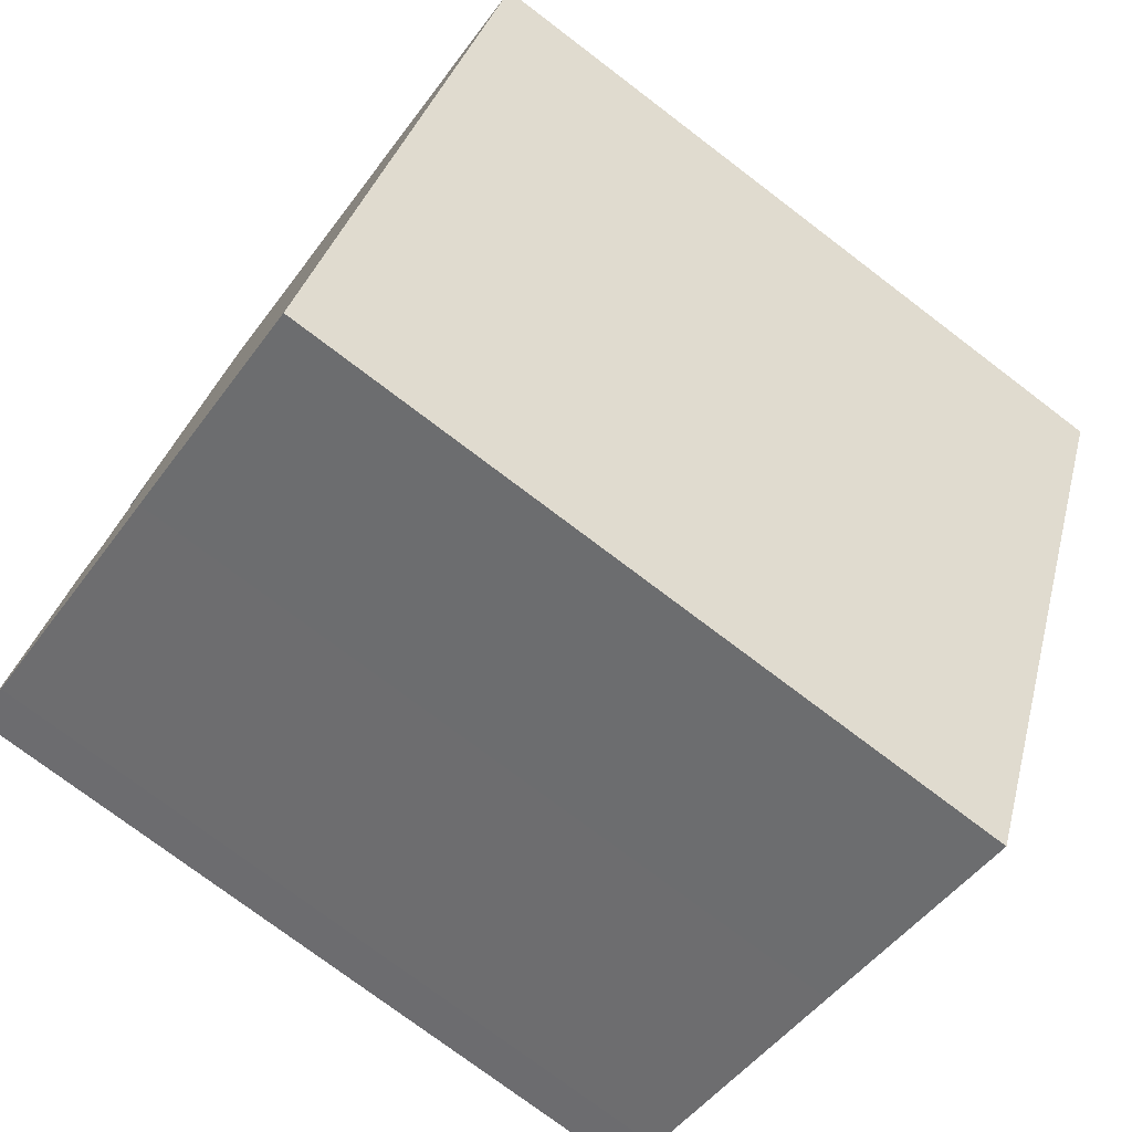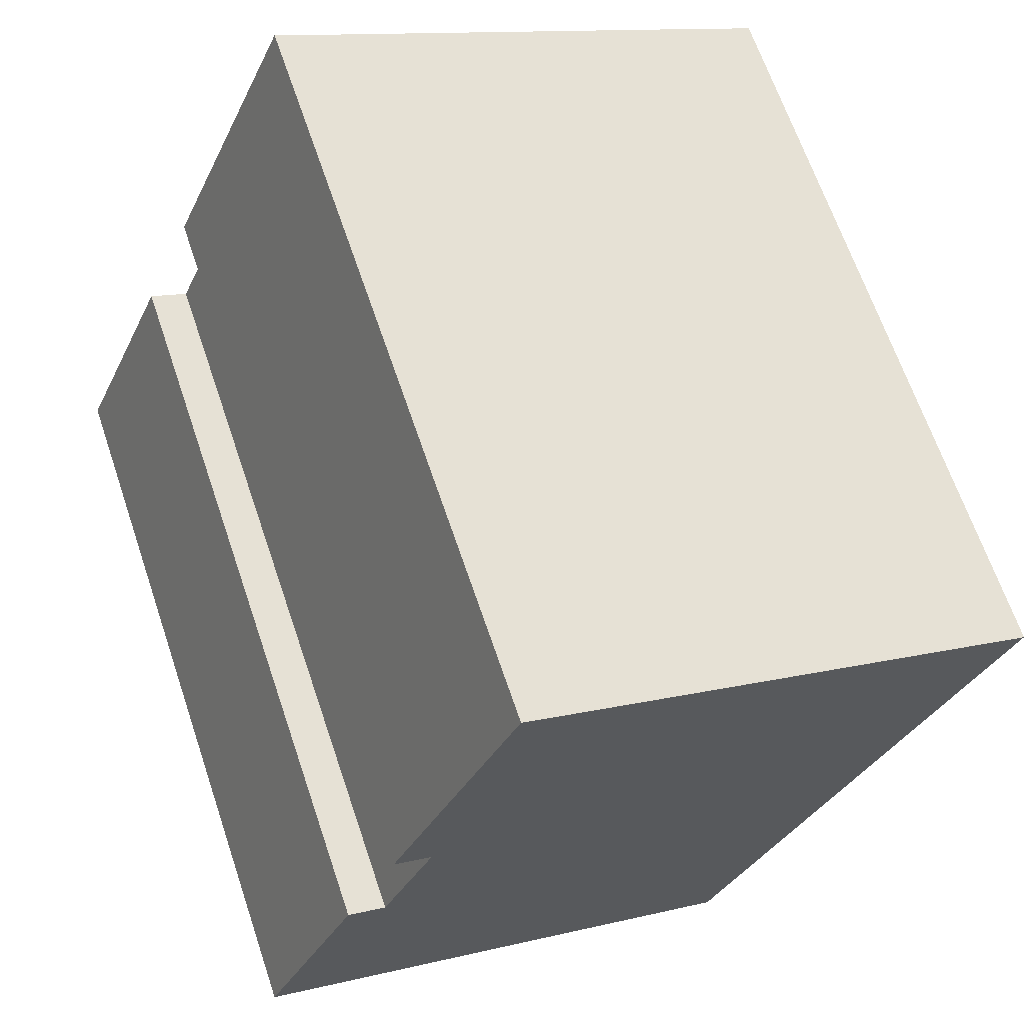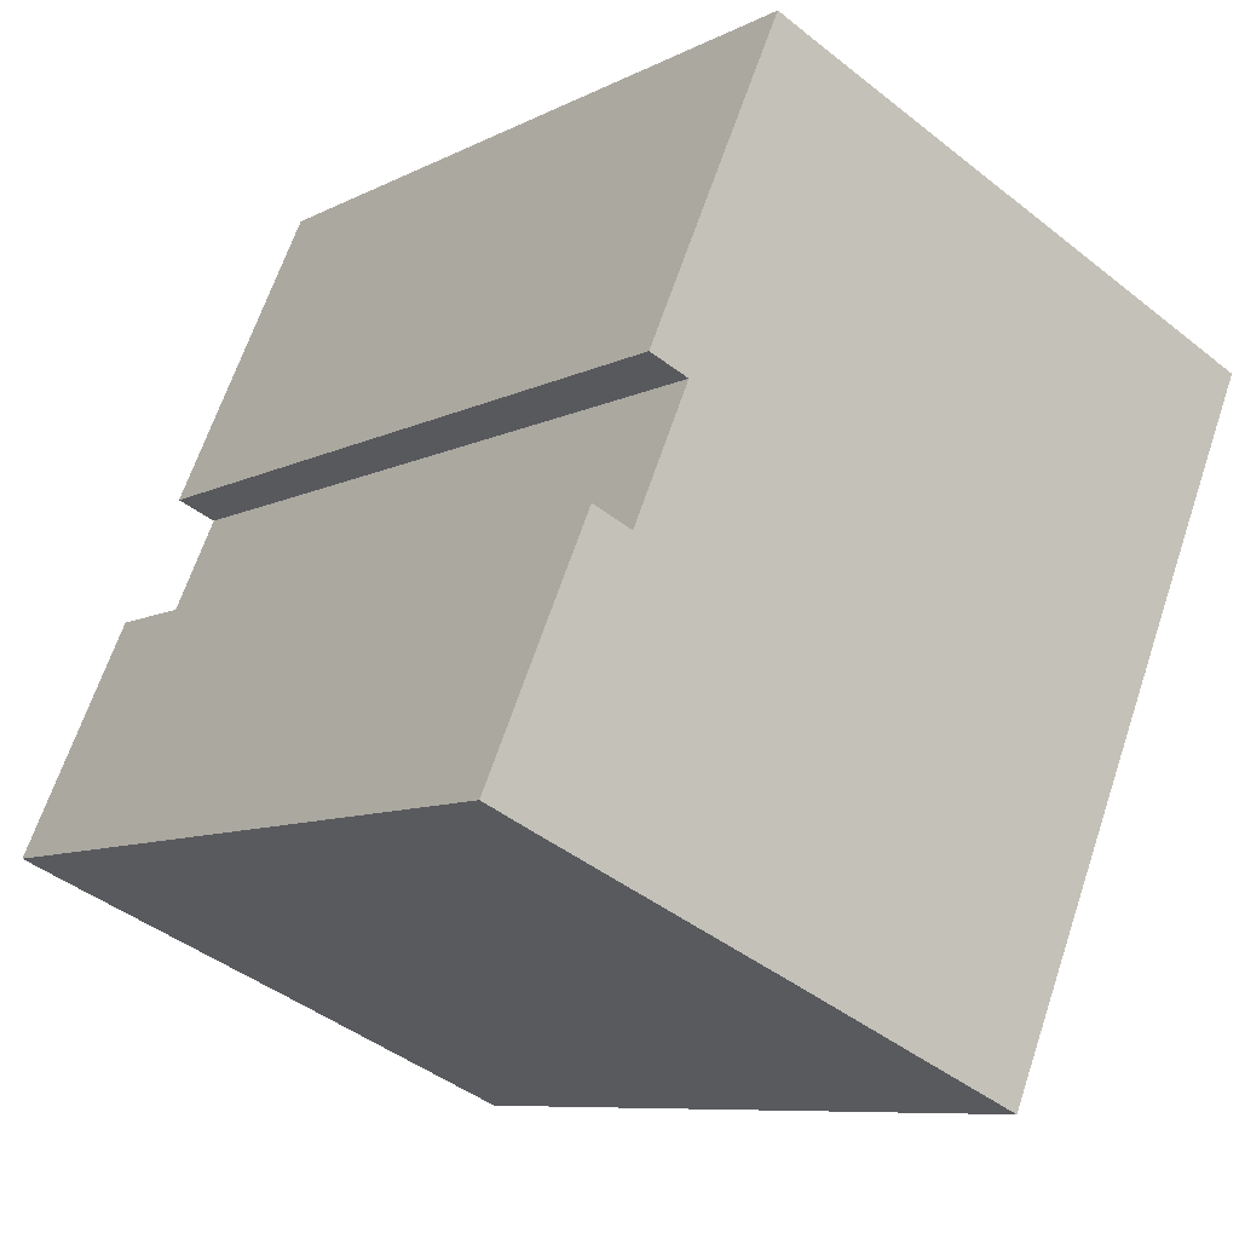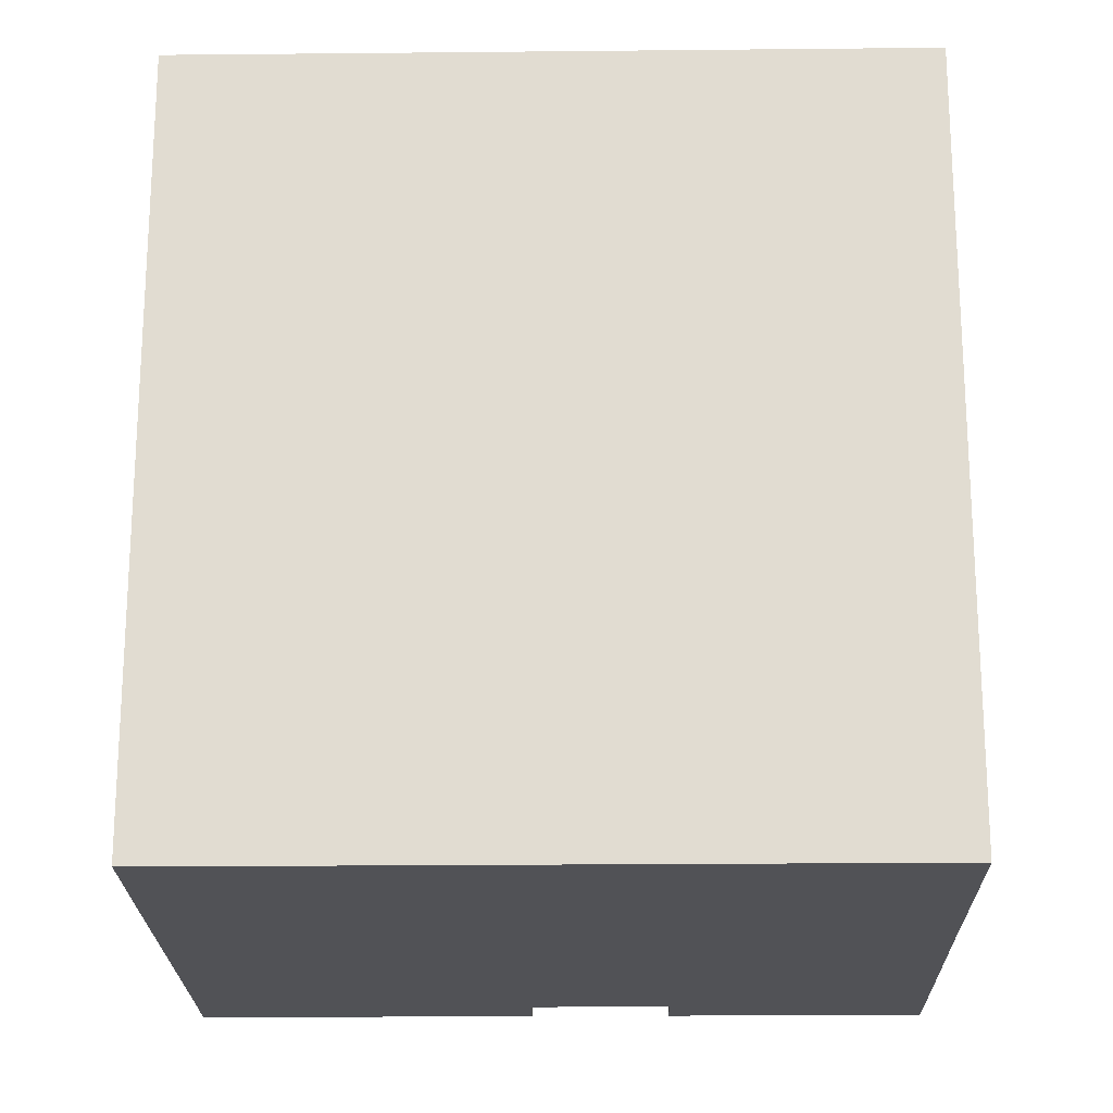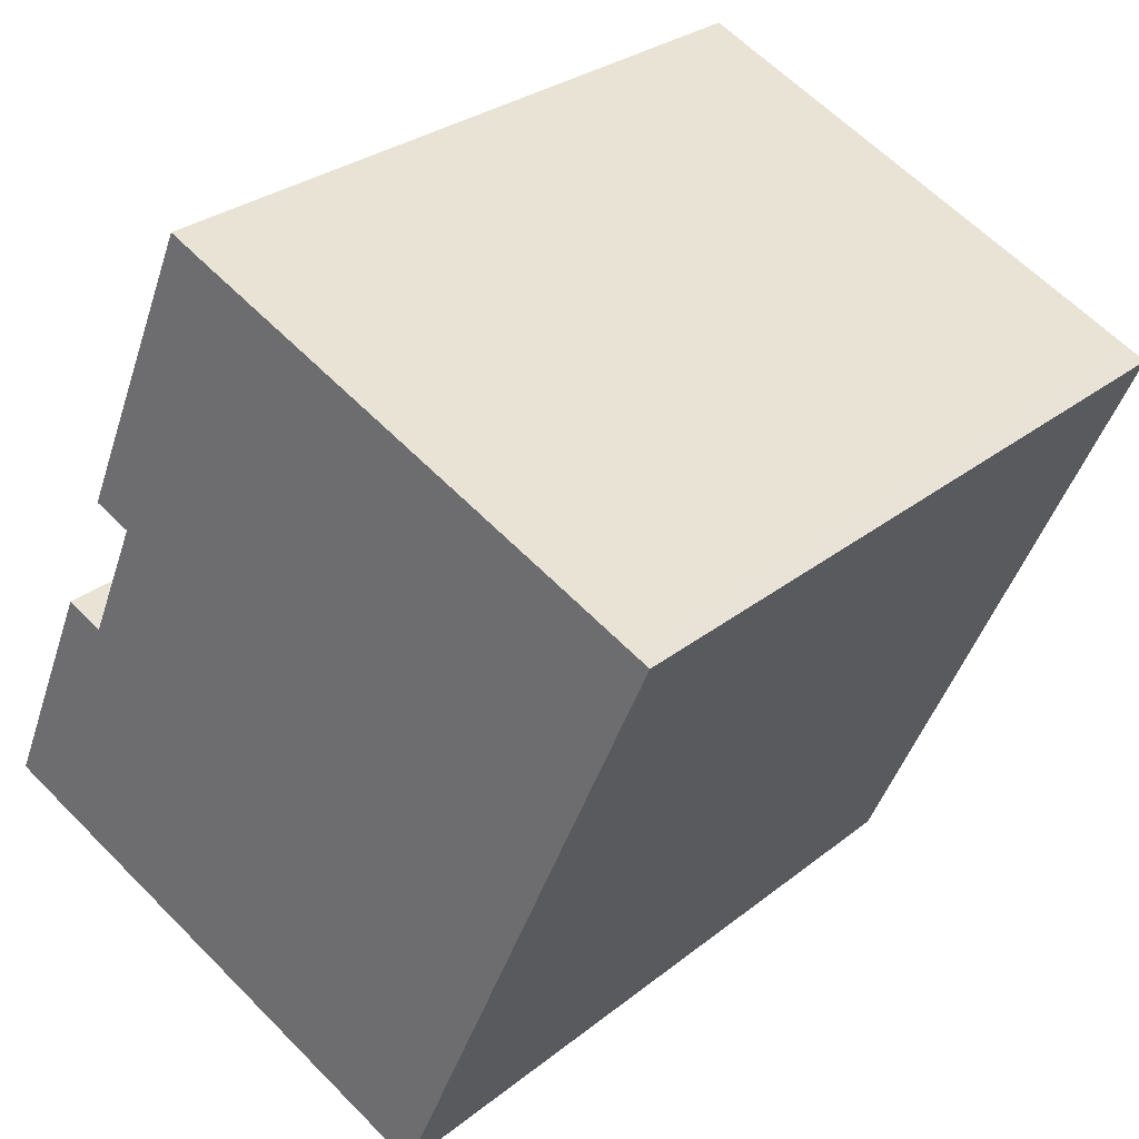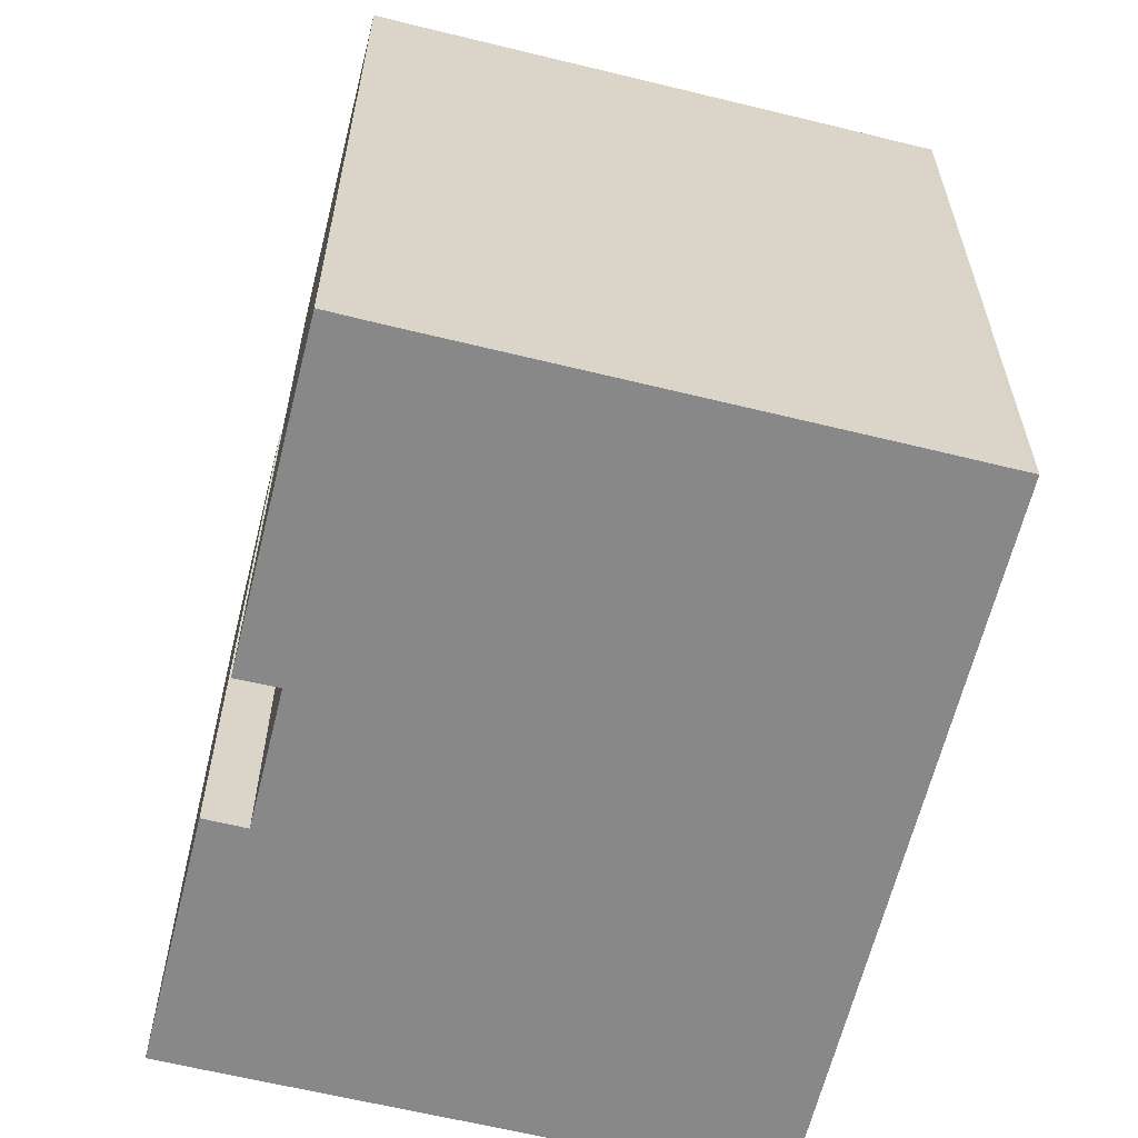
<metadata>
{"format":"obj","ext":"obj","renderer":"f3d","projection":"perspective","resolution":1024,"background":"white","views":[{"elev":-75.5,"azim":52.8,"up":"+Z"},{"elev":66.0,"azim":-18.7,"up":"+Z"},{"elev":-8.5,"azim":-36.3,"up":"+Z"},{"elev":-21.3,"azim":114.4,"up":"+Y"},{"elev":28.7,"azim":40.3,"up":"+Z"},{"elev":-62.8,"azim":9.5,"up":"+Y"}]}
</metadata>
<code>
v  6.318 24.99 11.1
v  4.539 -4.273e-16 6.978
v  6.318 -6.796e-16 11.1
v  4.539 24.99 6.978
v  20.57 24.99 0.076
v  17.29 4.6e-16 -7.512
v  17.29 24.99 -7.512
v  24.18 24.99 8.443
v  20.57 -4.654e-18 0.076
v  24.18 -5.17e-16 8.443
v  3.266 -4.61e-16 7.528
v  3.266 24.99 7.528
v  1.481 24.99 -0.65
v  9.713 2.574e-16 -4.204
v  1.481 3.98e-17 -0.65
v  9.713 24.99 -4.204
v  13.68 24.99 -5.936
v  13.68 3.635e-16 -5.936
v  5.048 24.99 11.63
v  5.048 -7.123e-16 11.63
v  6.909 24.99 15.92
v  6.909 -9.75e-16 15.92
v  1.835 -2.59e-16 4.23
v  0 0 0
v  7.497 -1.058e-15 17.28
v  9.347 -1.318e-15 21.53
v  10.83 -1.278e-15 20.87
v  23.51 -9.414e-16 15.38
v  24.66 -5.843e-16 9.542
v  26.14 -8.71e-16 14.22
v  26.6 -8.592e-16 14.03
v  23.51 24.99 15.38
v  10.83 24.99 20.87
v  0 24.99 1.53e-15
v  1.835 24.99 4.23
v  9.347 24.99 21.53
v  7.497 24.99 17.28
v  26.14 24.99 14.22
v  24.66 24.99 9.542
v  26.6 24.99 14.03
g defaultobject
f 1 2 3
f 2 1 4
f 5 6 7
f 6 5 8
f 6 8 9
f 9 8 10
f 4 11 2
f 11 4 12
f 13 14 15
f 14 13 16
f 17 6 18
f 6 17 7
f 19 3 20
f 3 19 1
f 21 20 22
f 20 21 19
f 15 23 24
f 23 15 14
f 23 14 11
f 11 14 2
f 2 14 3
f 3 14 18
f 3 22 20
f 22 3 18
f 22 18 6
f 22 6 25
f 25 6 26
f 26 6 9
f 26 9 27
f 27 9 28
f 28 9 10
f 28 10 29
f 28 29 30
f 30 29 31
f 32 27 28
f 27 32 33
f 34 15 24
f 15 34 13
f 23 34 24
f 34 23 11
f 34 11 35
f 35 11 12
f 16 18 14
f 18 16 17
f 34 16 13
f 16 34 35
f 21 1 19
f 36 33 37
f 32 38 33
f 17 5 7
f 5 17 16
f 5 16 35
f 5 35 4
f 4 35 12
f 5 4 1
f 5 1 8
f 8 1 21
f 8 21 37
f 8 37 39
f 39 37 40
f 40 37 38
f 38 37 33
f 39 10 8
f 10 39 40
f 10 40 29
f 29 40 31
f 36 25 26
f 25 36 37
f 38 28 30
f 28 38 32
f 40 30 31
f 30 40 38
f 33 26 27
f 26 33 36
f 37 22 25
f 22 37 21

</code>
